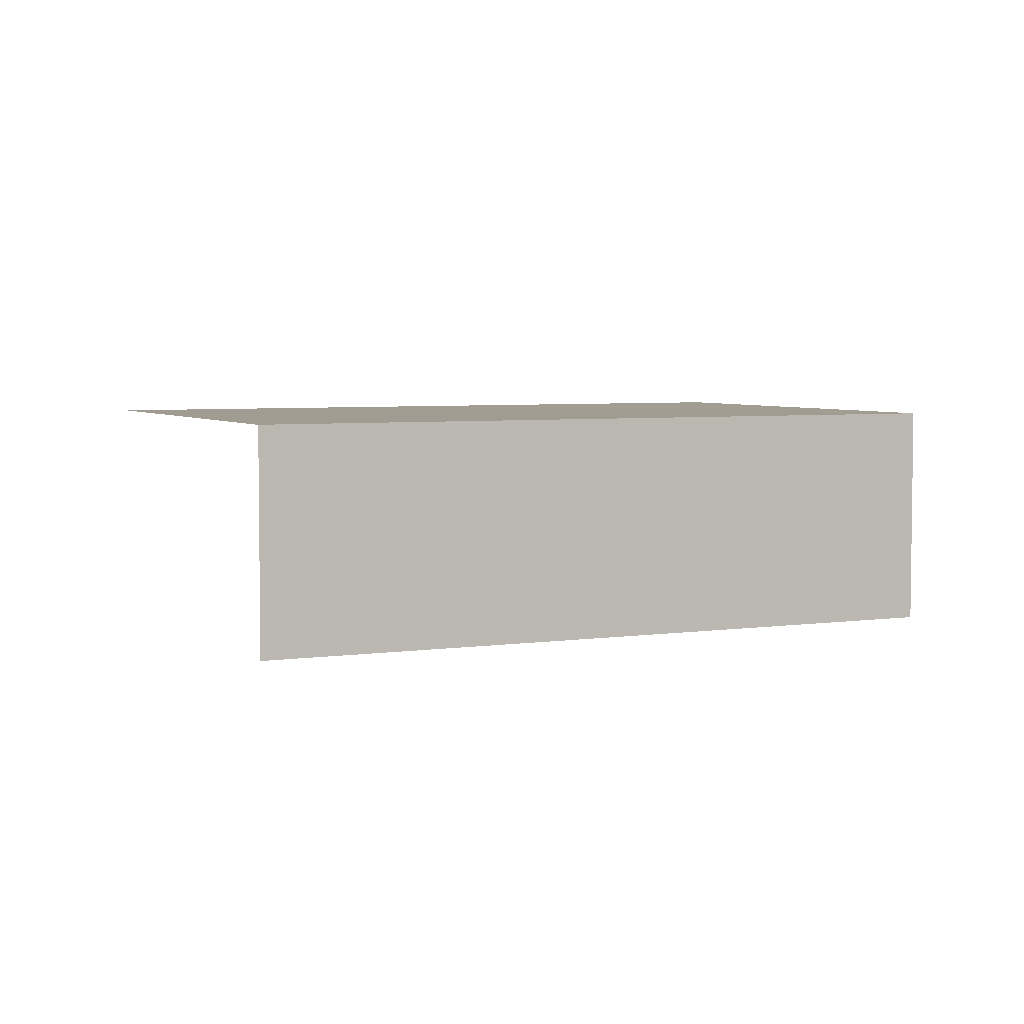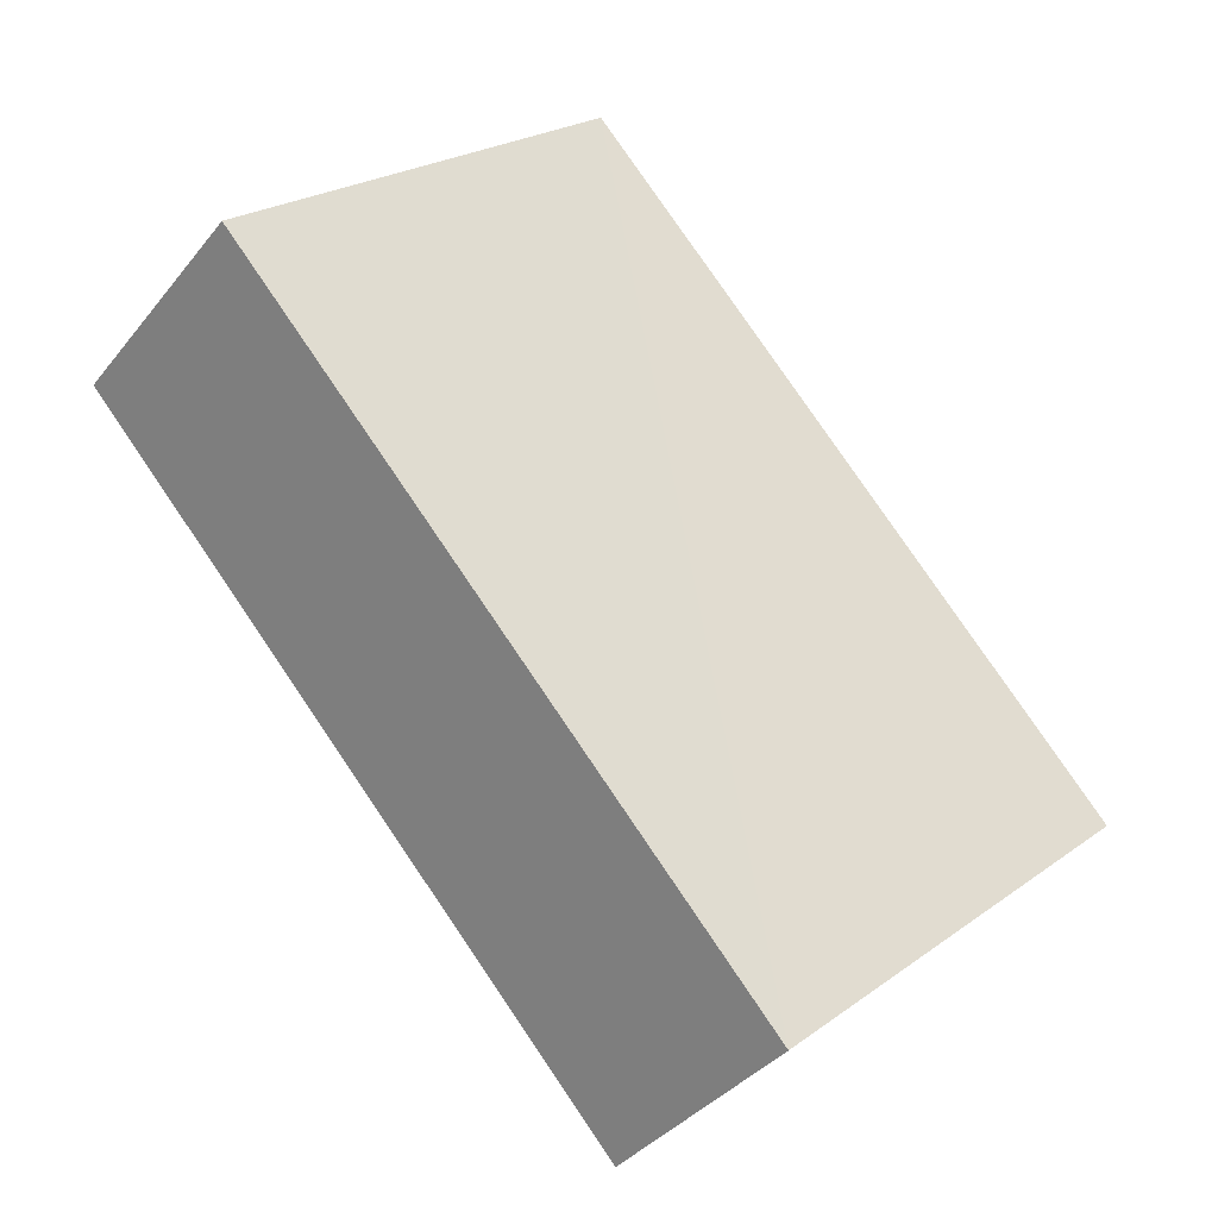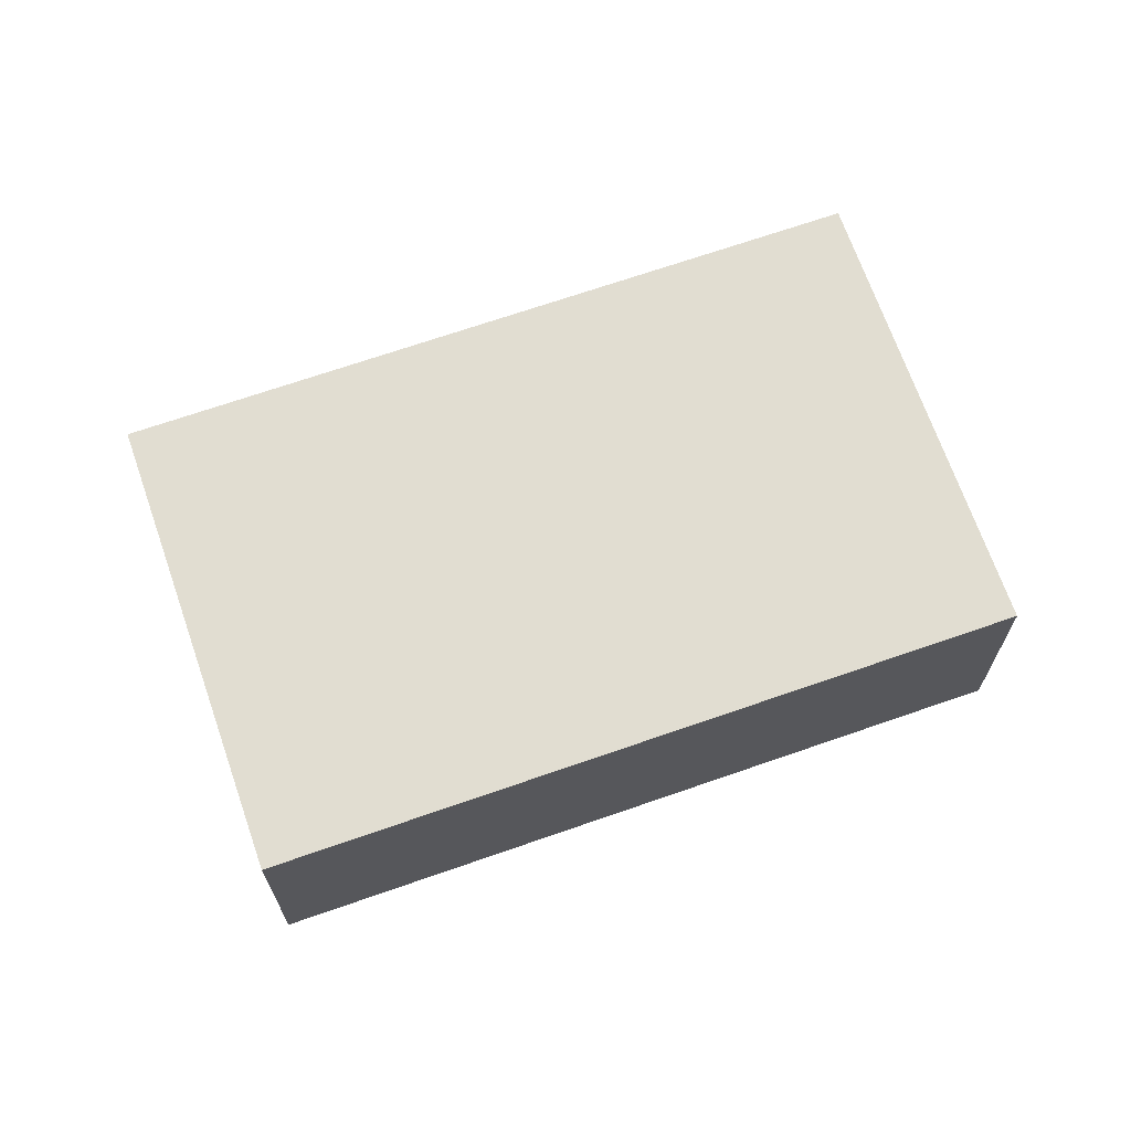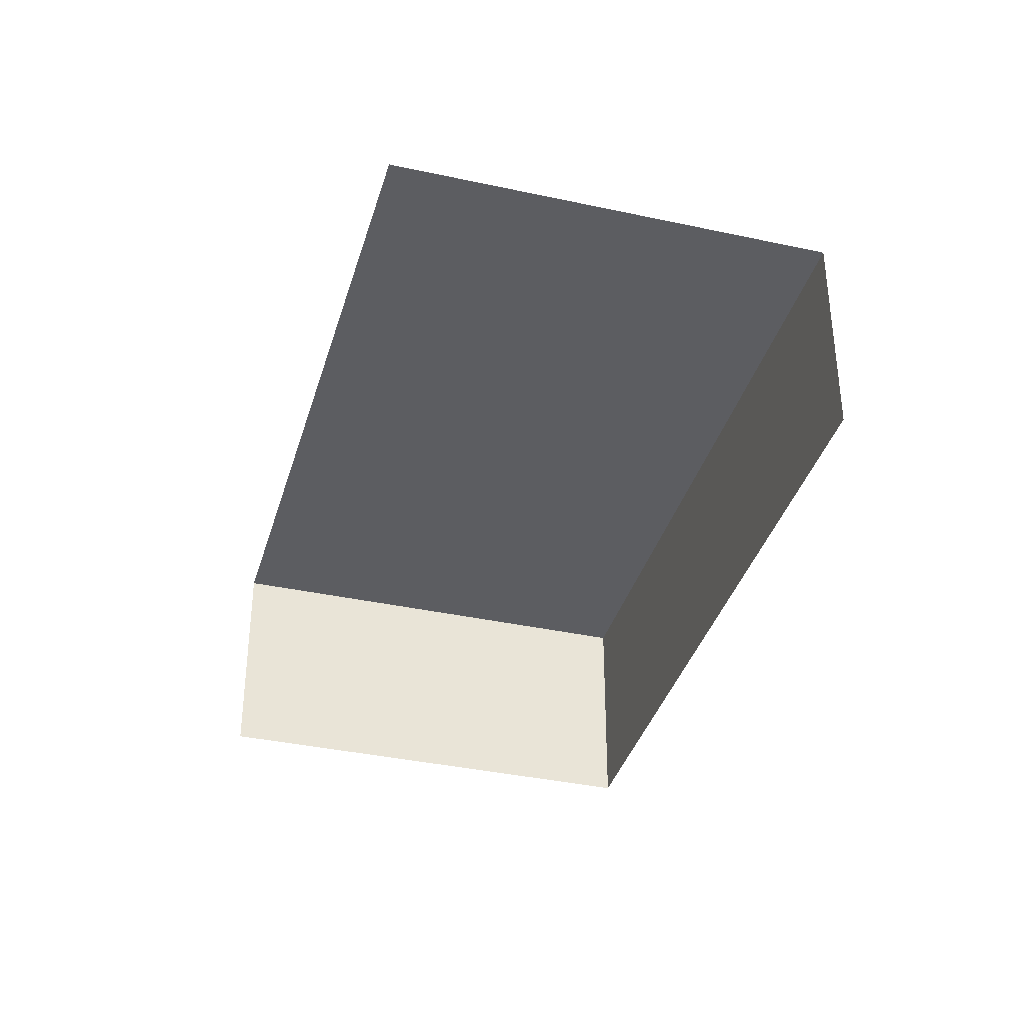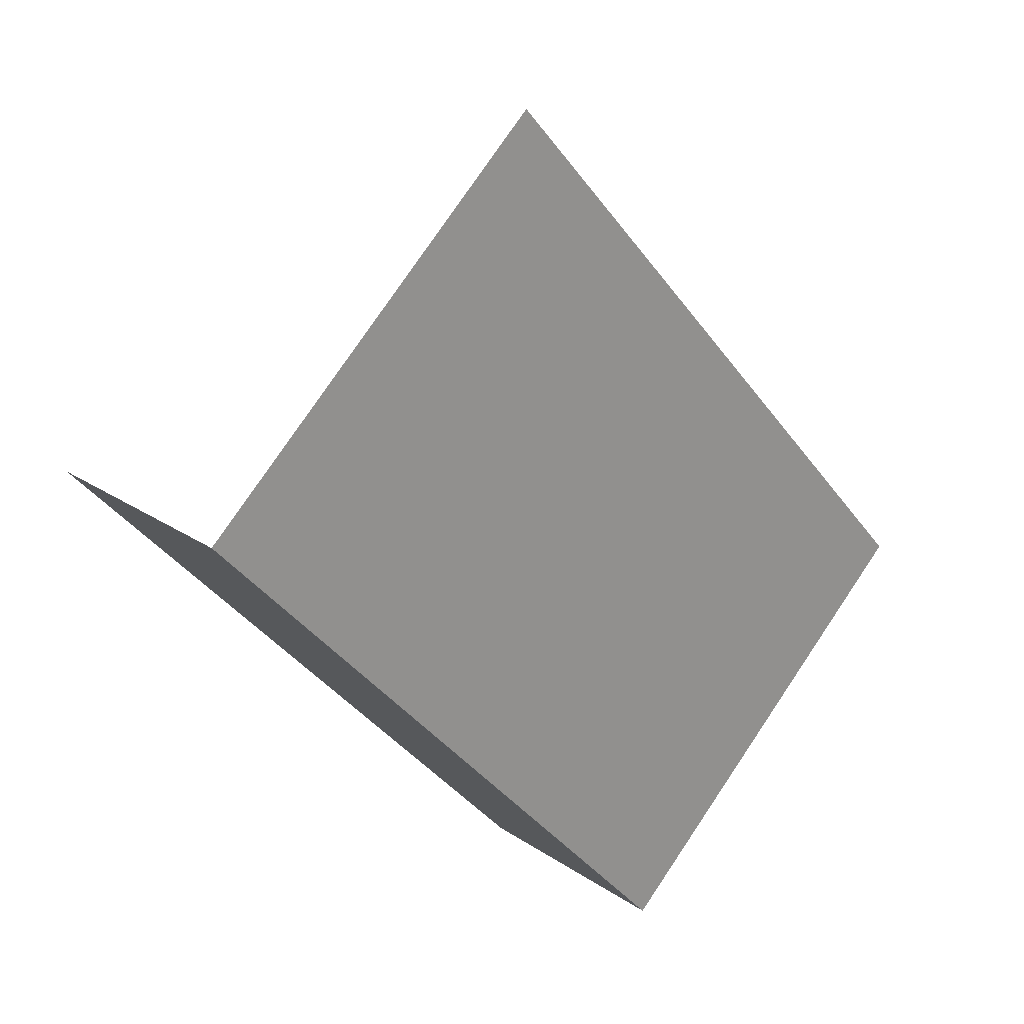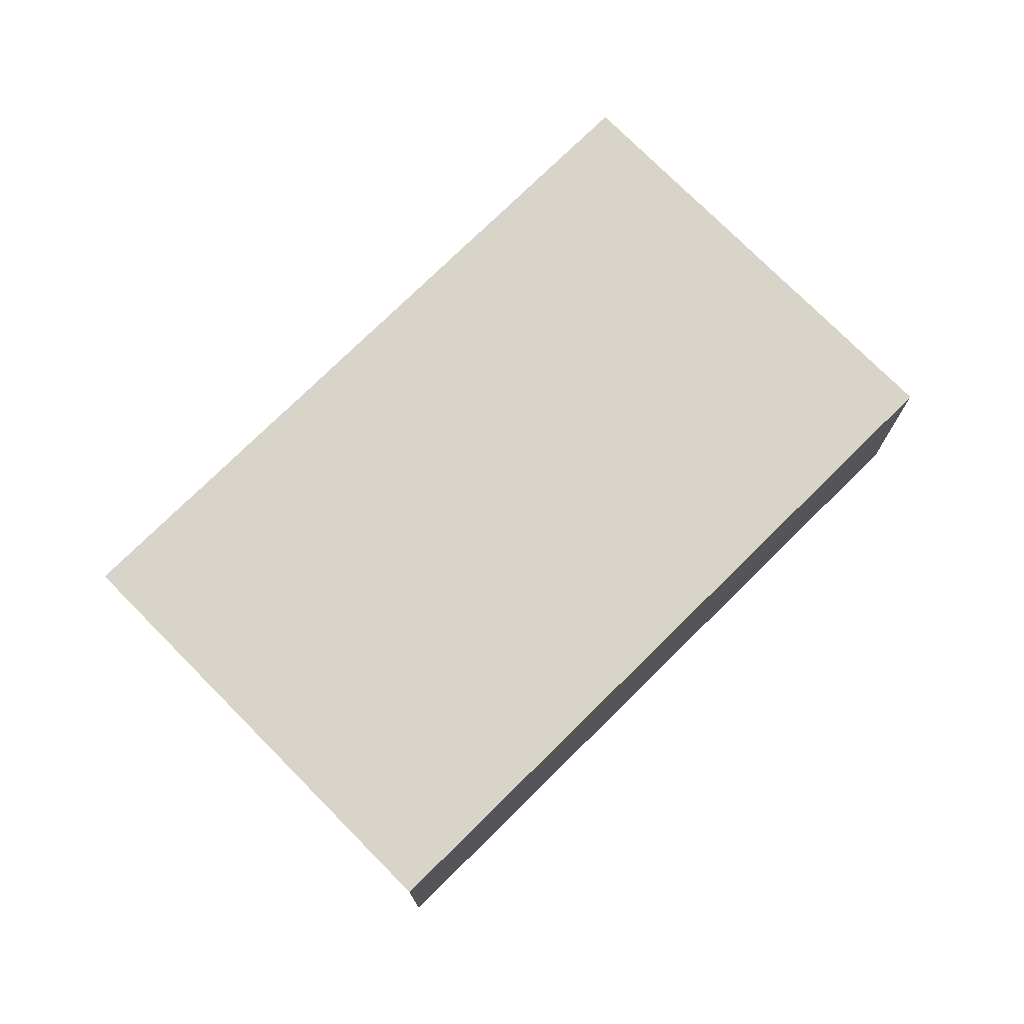
<metadata>
{"format":"obj","ext":"obj","renderer":"f3d","projection":"perspective","resolution":1024,"background":"white","views":[{"elev":4.6,"azim":-73.1,"up":"+Z"},{"elev":-37.0,"azim":-33.4,"up":"+Y"},{"elev":68.7,"azim":-66.8,"up":"+Z"},{"elev":-37.0,"azim":-153.4,"up":"+Z"},{"elev":22.9,"azim":-41.0,"up":"+Y"},{"elev":75.4,"azim":-92.3,"up":"+Z"}]}
</metadata>
<code>
v -2.241e+05 -1.28e+05 15.28
v -2.241e+05 -1.28e+05 15.28
v -2.241e+05 -1.28e+05 15.28
v -2.241e+05 -1.28e+05 15.28
v -2.241e+05 -1.28e+05 18.15
v -2.241e+05 -1.28e+05 18.15
v -2.241e+05 -1.28e+05 18.15
v -2.241e+05 -1.28e+05 18.15
f 1 2 3
f 1 4 2
f 5 2 4
f 8 5 4
f 7 3 2
f 5 7 2
f 5 6 7
f 5 8 6
f 8 4 1
f 6 8 1
f 7 1 3
f 7 6 1

</code>
